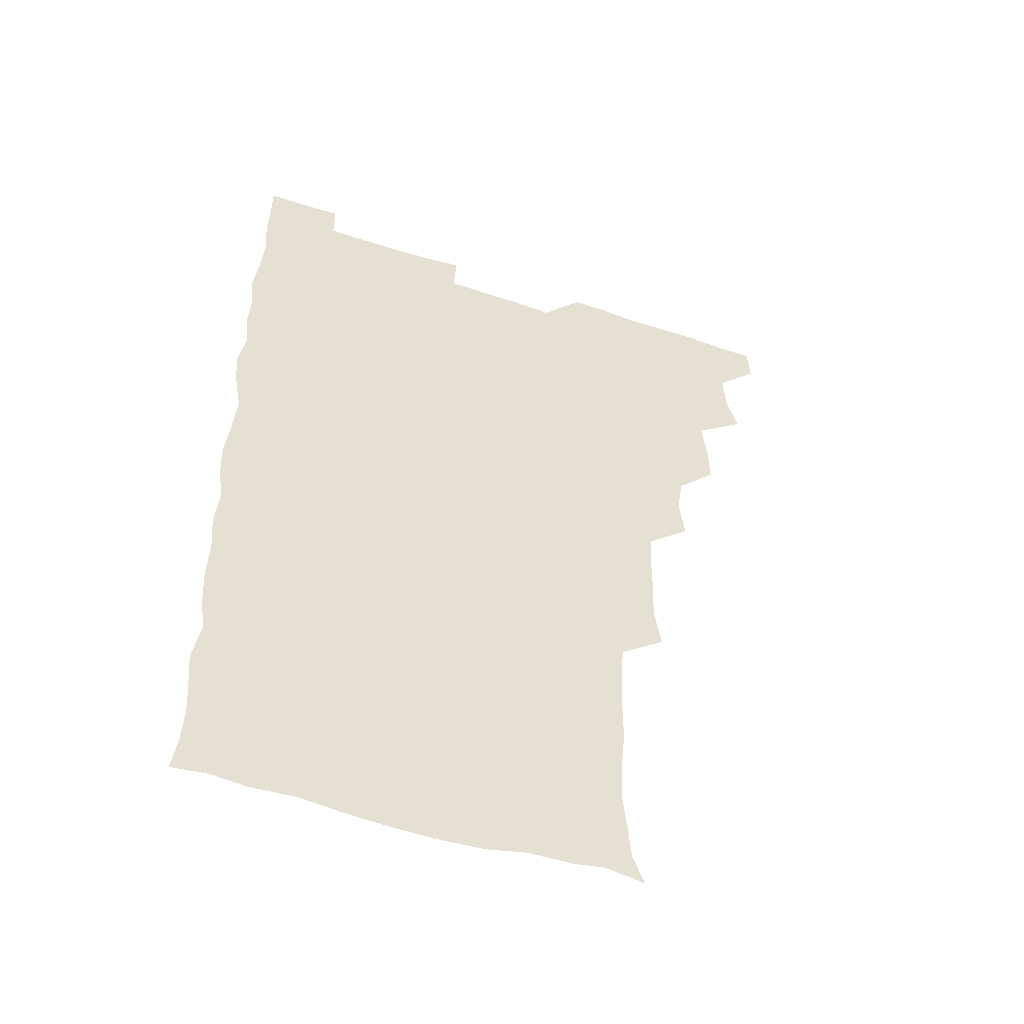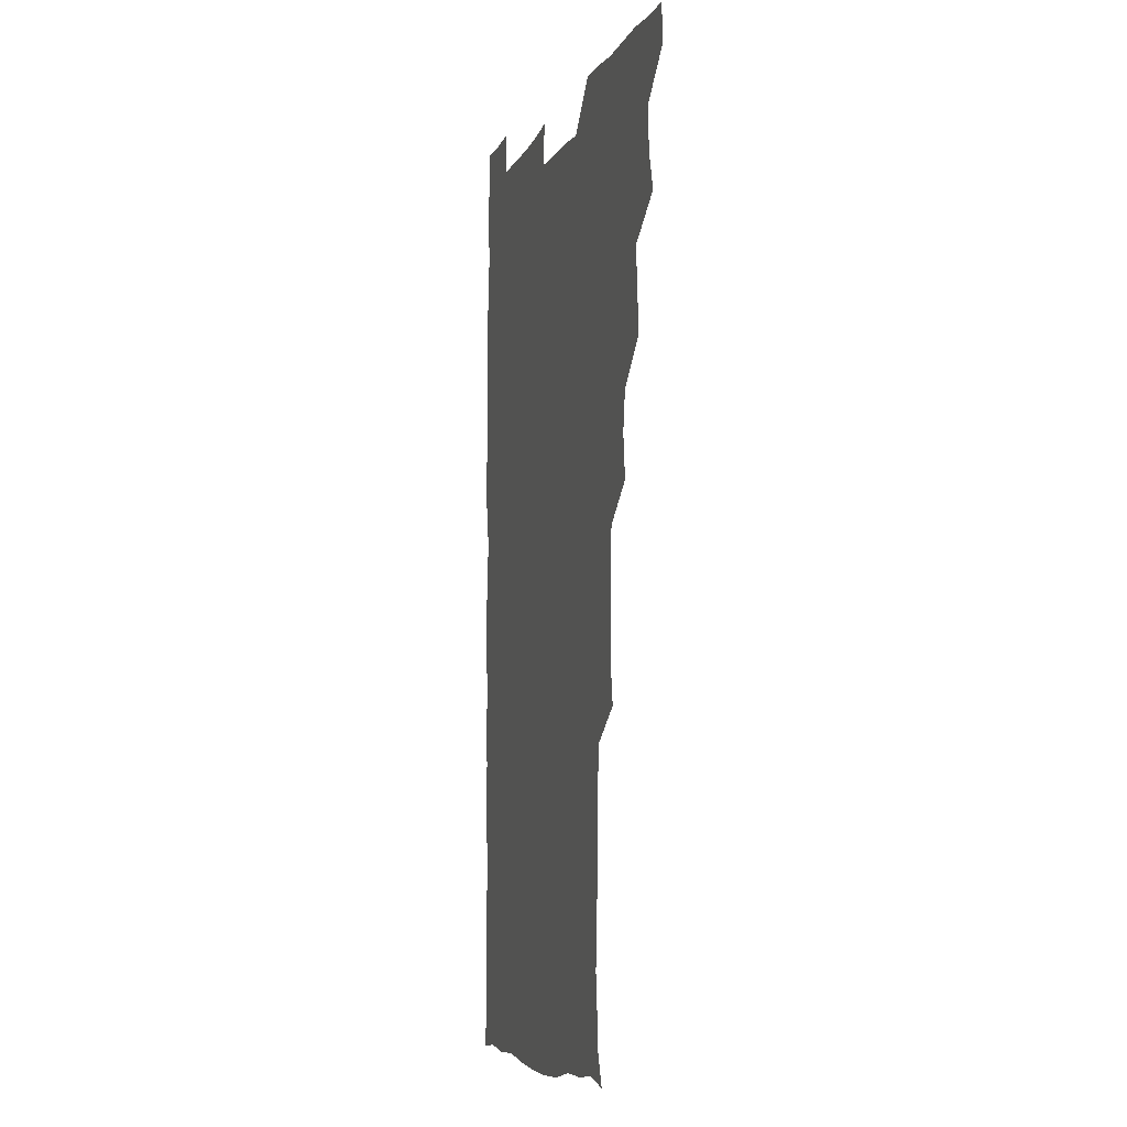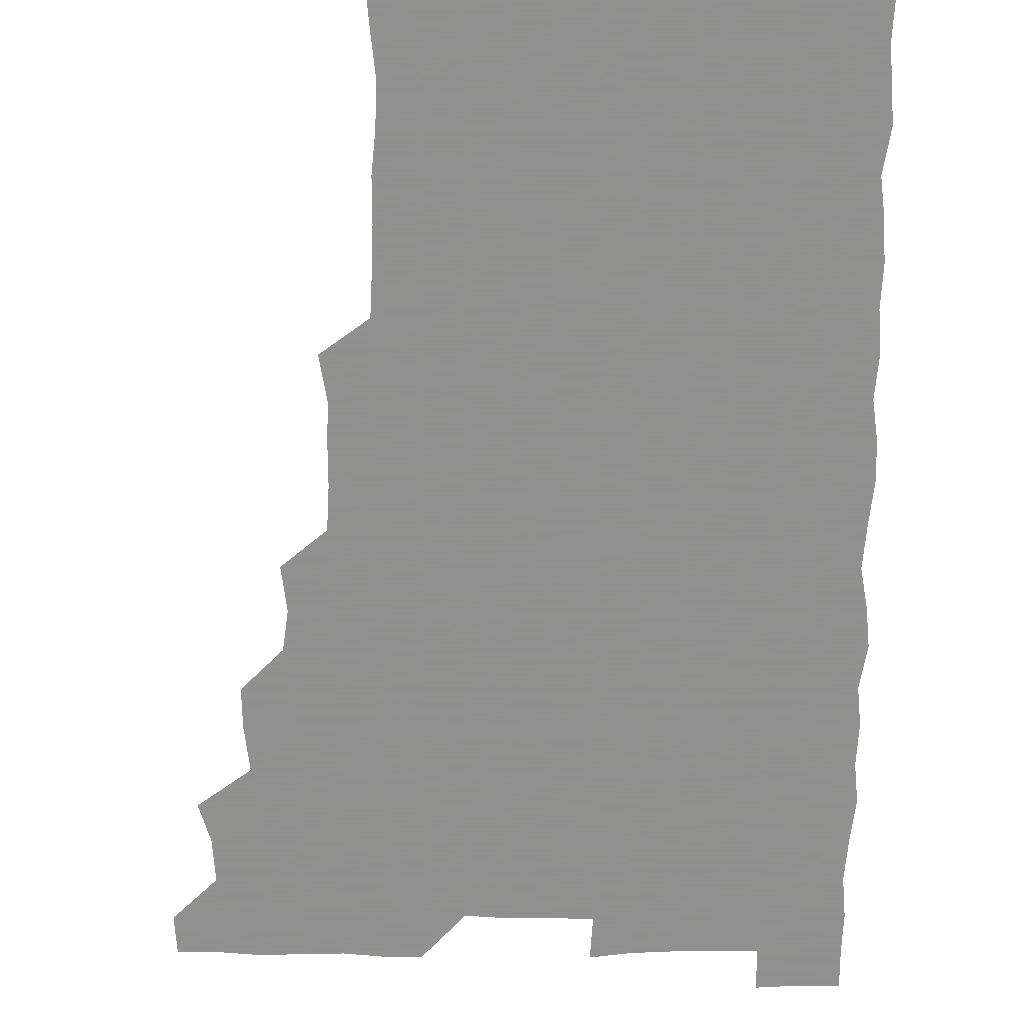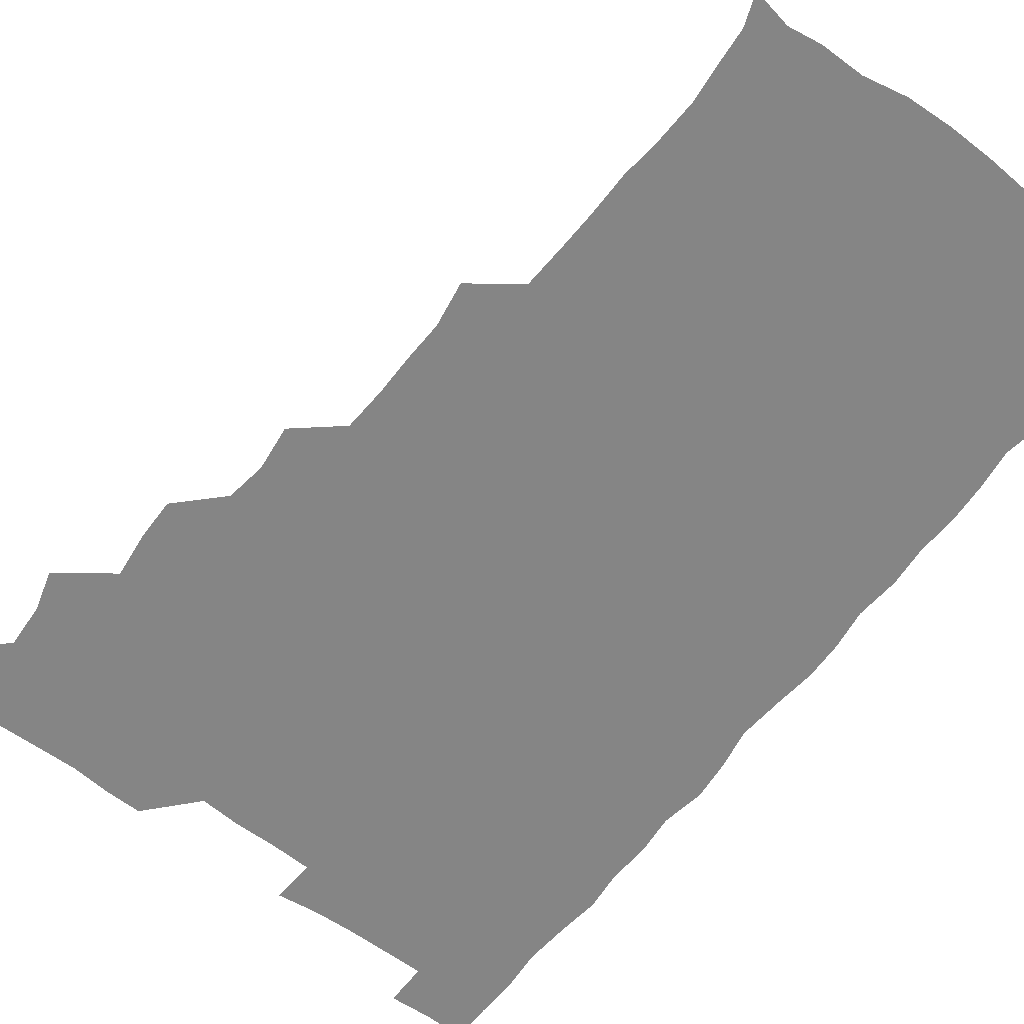
<metadata>
{"format":"obj","ext":"obj","renderer":"f3d","projection":"perspective","resolution":1024,"background":"white","views":[{"elev":-51.8,"azim":160.4,"up":"+Y"},{"elev":-6.5,"azim":-105.6,"up":"+Y"},{"elev":-65.8,"azim":0.1,"up":"+Z"},{"elev":-61.8,"azim":-37.1,"up":"+Z"}]}
</metadata>
<code>
v 480.2 541.1 0
v 481 555.8 0
v 491.3 494.4 0
v 495.5 508.9 0
v 496.5 525.2 0
v 496.8 540.3 0
v 496.1 555.8 0
v 508.6 448.2 0
v 508.7 463 0
v 510.6 480.2 0
v 513.4 496.6 0
v 511.3 510.5 0
v 512.6 525.5 0
v 512.1 540.1 0
v 510.6 557 0
v 524 401.5 0
v 525.9 418.1 0
v 523.7 433 0
v 526.9 450.6 0
v 526.5 465.9 0
v 525.8 480.7 0
v 526.6 496 0
v 527.2 510.9 0
v 527.4 525.3 0
v 527.1 539.6 0
v 525.7 556.7 0
v 539.2 325 0
v 541.8 341.5 0
v 541.3 356.1 0
v 541.2 371.6 0
v 540.2 387.8 0
v 540.5 404.3 0
v 540.7 419.9 0
v 542.9 437.2 0
v 541.1 450.8 0
v 542.1 466.4 0
v 542.4 481.5 0
v 541.1 496 0
v 541.9 510.7 0
v 541.8 525.3 0
v 541.5 539.9 0
v 540.9 556.4 0
v 553.4 194.1 0
v 557.7 205.6 0
v 558.7 217.7 0
v 560.2 233.1 0
v 559.6 249.5 0
v 558 264.7 0
v 558 280.6 0
v 557.4 295.4 0
v 556.5 312.3 0
v 557.3 330 0
v 557 344.8 0
v 557 360 0
v 556.7 375.2 0
v 556.4 390.6 0
v 557 406.6 0
v 556.8 421.7 0
v 556.5 436.5 0
v 557.9 452.5 0
v 556.6 466.4 0
v 557.1 481.5 0
v 558 496.1 0
v 556.8 510.9 0
v 556.3 525.7 0
v 556 540.6 0
v 555.5 557.8 0
v 568 196.9 0
v 569.5 207.5 0
v 574.1 225.2 0
v 574.1 240.3 0
v 573.7 255.2 0
v 573.6 270.7 0
v 572.5 284.8 0
v 571.3 298.8 0
v 572.7 316.9 0
v 572.6 332.2 0
v 572.5 346.6 0
v 572.7 362.1 0
v 571.6 376.3 0
v 572.3 392.3 0
v 571.3 406.3 0
v 572.2 422.3 0
v 571.6 436.7 0
v 571.8 451.9 0
v 571.7 466.6 0
v 572.1 481.6 0
v 571.7 496.2 0
v 572.3 510.5 0
v 571.6 525.1 0
v 570.7 540.4 0
v 569.1 558.1 0
v 580.1 195 0
v 586.6 212.8 0
v 588.6 228.9 0
v 587.7 242.2 0
v 588.8 259.3 0
v 587.8 272.6 0
v 587 286.5 0
v 587.5 302.8 0
v 586.9 317 0
v 586.1 330.9 0
v 587.8 348.8 0
v 587.3 362.4 0
v 586.6 376.9 0
v 586.7 392.2 0
v 587 407.4 0
v 587.2 422.6 0
v 586.5 436.8 0
v 586.6 451.8 0
v 587.3 467.3 0
v 586.9 481.5 0
v 586.6 496.1 0
v 586.6 510.8 0
v 586 525.9 0
v 585.2 540.4 0
v 596.3 195.1 0
v 601.4 212.4 0
v 602.1 228.1 0
v 602.2 243.1 0
v 602.3 257.9 0
v 601.7 272 0
v 601.7 287.5 0
v 601.7 302.5 0
v 601.7 318.1 0
v 602.3 334.2 0
v 601.6 346.5 0
v 601.7 362.7 0
v 601.6 377.8 0
v 602.1 393.7 0
v 601.6 407.1 0
v 601.7 422.4 0
v 601.5 437 0
v 601.3 451.7 0
v 601.4 466.6 0
v 601.5 481.4 0
v 601.8 496.1 0
v 601.5 510.8 0
v 600.8 526.3 0
v 600.3 541.5 0
v 612.3 191.8 0
v 616.2 213.6 0
v 616.8 229 0
v 616.6 242.9 0
v 616.7 258.5 0
v 616.5 272.5 0
v 616.2 286.7 0
v 616.3 303.2 0
v 616.6 319.2 0
v 616.4 333.6 0
v 616.2 347 0
v 616.3 362.6 0
v 616.3 377.3 0
v 616.2 392.7 0
v 616 406.1 0
v 616.4 422.7 0
v 616.2 436.9 0
v 616.3 452.2 0
v 616.4 466.9 0
v 616.2 481.3 0
v 616.4 496.1 0
v 616.6 510.7 0
v 616.8 525.1 0
v 615.9 541.4 0
v 629.3 191.1 0
v 630.8 212.2 0
v 631 228.7 0
v 631 243.6 0
v 631.2 258.8 0
v 631.1 272.9 0
v 631.2 288.4 0
v 631.2 302.9 0
v 631 318.2 0
v 630.9 332.9 0
v 631 347.5 0
v 631 362.3 0
v 631 378 0
v 630.9 392.3 0
v 630.9 407.2 0
v 630.9 422.9 0
v 630.9 437 0
v 631 452.1 0
v 631 466.7 0
v 631 481.3 0
v 631.2 496.1 0
v 631.3 510.7 0
v 631.5 524.9 0
v 631.2 542 0
v 630.1 558.3 0
v 645.8 191.5 0
v 645.7 213.1 0
v 645.6 228.8 0
v 645.7 242.5 0
v 645.4 258.7 0
v 646 273.6 0
v 645.7 288.1 0
v 645.6 304 0
v 645.7 318.4 0
v 645.7 332.3 0
v 645.7 346.9 0
v 645.6 363 0
v 645.6 377.8 0
v 645.6 392.5 0
v 645.6 407.4 0
v 645.4 422.8 0
v 645.6 437.2 0
v 645.6 452.2 0
v 645.8 466.8 0
v 645.9 481.9 0
v 646 496.4 0
v 646 510.7 0
v 646 525.5 0
v 646 540.7 0
v 644.7 556.4 0
v 662.8 192.7 0
v 660.7 212.6 0
v 660.4 228 0
v 659.9 243.3 0
v 661.7 254.7 0
v 660.3 272.9 0
v 660.3 287.6 0
v 660.3 302.6 0
v 660 318.3 0
v 660.1 333.1 0
v 660.2 347.7 0
v 660.1 362.9 0
v 660.1 377.8 0
v 660.3 392.2 0
v 660.1 407.5 0
v 660.4 422.1 0
v 660.3 437.2 0
v 660.7 451.6 0
v 660.5 466.9 0
v 660.6 481.6 0
v 660.5 496.4 0
v 660.8 511.1 0
v 660.8 525.8 0
v 661 540.2 0
v 660.1 555.7 0
v 679.2 194.7 0
v 676.1 211.9 0
v 674.6 229.2 0
v 675.3 241.9 0
v 675.2 256.6 0
v 673.7 275.1 0
v 674.6 288 0
v 674.1 304.3 0
v 674.1 318.9 0
v 674.4 333.2 0
v 674.7 347.5 0
v 674.1 363.6 0
v 674.6 377.6 0
v 674.7 392.3 0
v 675.8 406.3 0
v 675.4 421.5 0
v 674.8 437.3 0
v 675.2 451.8 0
v 675.2 466.7 0
v 674.7 482.3 0
v 675.1 496.6 0
v 675.4 511.1 0
v 675.7 525.9 0
v 675.7 540.8 0
v 675.6 555.7 0
v 695.3 193.8 0
v 691.2 210.9 0
v 688.5 229 0
v 689.3 242.6 0
v 688.8 258.4 0
v 689.4 272.2 0
v 688.6 288.4 0
v 689.2 302.3 0
v 687.6 319.1 0
v 689.3 332.3 0
v 689.1 347.4 0
v 689.9 361.9 0
v 689 377.4 0
v 689.3 391.8 0
v 690 406.3 0
v 689.5 422.1 0
v 690.2 436.3 0
v 689.8 451.7 0
v 690 466.6 0
v 689.6 481.7 0
v 690.1 496.3 0
v 690 511.2 0
v 690.4 525.9 0
v 690.6 540.5 0
v 690.8 555.7 0
v 690.8 571.4 0
v 709.2 195.3 0
v 705.7 210.7 0
v 705.2 225.1 0
v 704.7 240.1 0
v 703.1 256.8 0
v 703.5 270.7 0
v 704 285.7 0
v 703.5 301.2 0
v 704.3 315.5 0
v 704.3 330.6 0
v 704.3 345.5 0
v 705.8 359.9 0
v 705.1 375.3 0
v 704.4 390.4 0
v 704.8 405.4 0
v 704.4 421.3 0
v 703.9 436.5 0
v 705.5 450.3 0
v 705.4 465.6 0
v 703.6 481.6 0
v 705.2 495.8 0
v 705.1 510.7 0
v 705 525.9 0
v 705 540.4 0
v 705.9 555.7 0
v 706 570.6 0
v 722.5 194 0
v 720.7 207.2 0
v 719.9 221.2 0
v 720.8 234.7 0
v 722 248.4 0
v 719.3 264.9 0
v 721.1 279.3 0
v 722 294 0
v 721.2 309.7 0
v 722.4 324.7 0
v 721 341 0
v 723 355.5 0
v 723.4 370 0
v 721.6 385.8 0
v 720.3 402.4 0
v 722.9 417.2 0
v 724.3 431.9 0
v 721.6 448 0
v 723 462.6 0
v 722.2 478.4 0
v 723.6 492.9 0
v 721.7 508.7 0
v 720.3 525.3 0
v 721.6 540.6 0
v 721 555.8 0
v 721.1 570.9 0
f 5 6 1
f 1 6 2
f 6 7 2
f 10 11 3
f 3 11 4
f 11 12 4
f 4 12 5
f 12 13 5
f 5 13 6
f 13 14 6
f 6 14 7
f 14 15 7
f 18 19 8
f 8 19 9
f 19 20 9
f 9 20 10
f 20 21 10
f 10 21 11
f 21 22 11
f 11 22 12
f 22 23 12
f 12 23 13
f 23 24 13
f 13 24 14
f 24 25 14
f 14 25 15
f 25 26 15
f 31 32 16
f 16 32 17
f 32 33 17
f 17 33 18
f 33 34 18
f 18 34 19
f 34 35 19
f 19 35 20
f 35 36 20
f 20 36 21
f 36 37 21
f 21 37 22
f 37 38 22
f 22 38 23
f 38 39 23
f 23 39 24
f 39 40 24
f 24 40 25
f 40 41 25
f 25 41 26
f 41 42 26
f 51 52 27
f 27 52 28
f 52 53 28
f 28 53 29
f 53 54 29
f 29 54 30
f 54 55 30
f 30 55 31
f 55 56 31
f 31 56 32
f 56 57 32
f 32 57 33
f 57 58 33
f 33 58 34
f 58 59 34
f 34 59 35
f 59 60 35
f 35 60 36
f 60 61 36
f 36 61 37
f 61 62 37
f 37 62 38
f 62 63 38
f 38 63 39
f 63 64 39
f 39 64 40
f 64 65 40
f 40 65 41
f 65 66 41
f 41 66 42
f 66 67 42
f 43 68 44
f 68 69 44
f 44 69 45
f 69 70 45
f 45 70 46
f 70 71 46
f 46 71 47
f 71 72 47
f 47 72 48
f 72 73 48
f 48 73 49
f 73 74 49
f 49 74 50
f 74 75 50
f 50 75 51
f 75 76 51
f 51 76 52
f 76 77 52
f 52 77 53
f 77 78 53
f 53 78 54
f 78 79 54
f 54 79 55
f 79 80 55
f 55 80 56
f 80 81 56
f 56 81 57
f 81 82 57
f 57 82 58
f 82 83 58
f 58 83 59
f 83 84 59
f 59 84 60
f 84 85 60
f 60 85 61
f 85 86 61
f 61 86 62
f 86 87 62
f 62 87 63
f 87 88 63
f 63 88 64
f 88 89 64
f 64 89 65
f 89 90 65
f 65 90 66
f 90 91 66
f 66 91 67
f 91 92 67
f 68 93 69
f 93 94 69
f 69 94 70
f 94 95 70
f 70 95 71
f 95 96 71
f 71 96 72
f 96 97 72
f 72 97 73
f 97 98 73
f 73 98 74
f 98 99 74
f 74 99 75
f 99 100 75
f 75 100 76
f 100 101 76
f 76 101 77
f 101 102 77
f 77 102 78
f 102 103 78
f 78 103 79
f 103 104 79
f 79 104 80
f 104 105 80
f 80 105 81
f 105 106 81
f 81 106 82
f 106 107 82
f 82 107 83
f 107 108 83
f 83 108 84
f 108 109 84
f 84 109 85
f 109 110 85
f 85 110 86
f 110 111 86
f 86 111 87
f 111 112 87
f 87 112 88
f 112 113 88
f 88 113 89
f 113 114 89
f 89 114 90
f 114 115 90
f 90 115 91
f 115 116 91
f 91 116 92
f 93 117 94
f 117 118 94
f 94 118 95
f 118 119 95
f 95 119 96
f 119 120 96
f 96 120 97
f 120 121 97
f 97 121 98
f 121 122 98
f 98 122 99
f 122 123 99
f 99 123 100
f 123 124 100
f 100 124 101
f 124 125 101
f 101 125 102
f 125 126 102
f 102 126 103
f 126 127 103
f 103 127 104
f 127 128 104
f 104 128 105
f 128 129 105
f 105 129 106
f 129 130 106
f 106 130 107
f 130 131 107
f 107 131 108
f 131 132 108
f 108 132 109
f 132 133 109
f 109 133 110
f 133 134 110
f 110 134 111
f 134 135 111
f 111 135 112
f 135 136 112
f 112 136 113
f 136 137 113
f 113 137 114
f 137 138 114
f 114 138 115
f 138 139 115
f 115 139 116
f 139 140 116
f 117 141 118
f 141 142 118
f 118 142 119
f 142 143 119
f 119 143 120
f 143 144 120
f 120 144 121
f 144 145 121
f 121 145 122
f 145 146 122
f 122 146 123
f 146 147 123
f 123 147 124
f 147 148 124
f 124 148 125
f 148 149 125
f 125 149 126
f 149 150 126
f 126 150 127
f 150 151 127
f 127 151 128
f 151 152 128
f 128 152 129
f 152 153 129
f 129 153 130
f 153 154 130
f 130 154 131
f 154 155 131
f 131 155 132
f 155 156 132
f 132 156 133
f 156 157 133
f 133 157 134
f 157 158 134
f 134 158 135
f 158 159 135
f 135 159 136
f 159 160 136
f 136 160 137
f 160 161 137
f 137 161 138
f 161 162 138
f 138 162 139
f 162 163 139
f 139 163 140
f 163 164 140
f 141 165 142
f 165 166 142
f 142 166 143
f 166 167 143
f 143 167 144
f 167 168 144
f 144 168 145
f 168 169 145
f 145 169 146
f 169 170 146
f 146 170 147
f 170 171 147
f 147 171 148
f 171 172 148
f 148 172 149
f 172 173 149
f 149 173 150
f 173 174 150
f 150 174 151
f 174 175 151
f 151 175 152
f 175 176 152
f 152 176 153
f 176 177 153
f 153 177 154
f 177 178 154
f 154 178 155
f 178 179 155
f 155 179 156
f 179 180 156
f 156 180 157
f 180 181 157
f 157 181 158
f 181 182 158
f 158 182 159
f 182 183 159
f 159 183 160
f 183 184 160
f 160 184 161
f 184 185 161
f 161 185 162
f 185 186 162
f 162 186 163
f 186 187 163
f 163 187 164
f 187 188 164
f 165 190 166
f 190 191 166
f 166 191 167
f 191 192 167
f 167 192 168
f 192 193 168
f 168 193 169
f 193 194 169
f 169 194 170
f 194 195 170
f 170 195 171
f 195 196 171
f 171 196 172
f 196 197 172
f 172 197 173
f 197 198 173
f 173 198 174
f 198 199 174
f 174 199 175
f 199 200 175
f 175 200 176
f 200 201 176
f 176 201 177
f 201 202 177
f 177 202 178
f 202 203 178
f 178 203 179
f 203 204 179
f 179 204 180
f 204 205 180
f 180 205 181
f 205 206 181
f 181 206 182
f 206 207 182
f 182 207 183
f 207 208 183
f 183 208 184
f 208 209 184
f 184 209 185
f 209 210 185
f 185 210 186
f 210 211 186
f 186 211 187
f 211 212 187
f 187 212 188
f 212 213 188
f 188 213 189
f 213 214 189
f 190 215 191
f 215 216 191
f 191 216 192
f 216 217 192
f 192 217 193
f 217 218 193
f 193 218 194
f 218 219 194
f 194 219 195
f 219 220 195
f 195 220 196
f 220 221 196
f 196 221 197
f 221 222 197
f 197 222 198
f 222 223 198
f 198 223 199
f 223 224 199
f 199 224 200
f 224 225 200
f 200 225 201
f 225 226 201
f 201 226 202
f 226 227 202
f 202 227 203
f 227 228 203
f 203 228 204
f 228 229 204
f 204 229 205
f 229 230 205
f 205 230 206
f 230 231 206
f 206 231 207
f 231 232 207
f 207 232 208
f 232 233 208
f 208 233 209
f 233 234 209
f 209 234 210
f 234 235 210
f 210 235 211
f 235 236 211
f 211 236 212
f 236 237 212
f 212 237 213
f 237 238 213
f 213 238 214
f 238 239 214
f 215 240 216
f 240 241 216
f 216 241 217
f 241 242 217
f 217 242 218
f 242 243 218
f 218 243 219
f 243 244 219
f 219 244 220
f 244 245 220
f 220 245 221
f 245 246 221
f 221 246 222
f 246 247 222
f 222 247 223
f 247 248 223
f 223 248 224
f 248 249 224
f 224 249 225
f 249 250 225
f 225 250 226
f 250 251 226
f 226 251 227
f 251 252 227
f 227 252 228
f 252 253 228
f 228 253 229
f 253 254 229
f 229 254 230
f 254 255 230
f 230 255 231
f 255 256 231
f 231 256 232
f 256 257 232
f 232 257 233
f 257 258 233
f 233 258 234
f 258 259 234
f 234 259 235
f 259 260 235
f 235 260 236
f 260 261 236
f 236 261 237
f 261 262 237
f 237 262 238
f 262 263 238
f 238 263 239
f 263 264 239
f 240 265 241
f 265 266 241
f 241 266 242
f 266 267 242
f 242 267 243
f 267 268 243
f 243 268 244
f 268 269 244
f 244 269 245
f 269 270 245
f 245 270 246
f 270 271 246
f 246 271 247
f 271 272 247
f 247 272 248
f 272 273 248
f 248 273 249
f 273 274 249
f 249 274 250
f 274 275 250
f 250 275 251
f 275 276 251
f 251 276 252
f 276 277 252
f 252 277 253
f 277 278 253
f 253 278 254
f 278 279 254
f 254 279 255
f 279 280 255
f 255 280 256
f 280 281 256
f 256 281 257
f 281 282 257
f 257 282 258
f 282 283 258
f 258 283 259
f 283 284 259
f 259 284 260
f 284 285 260
f 260 285 261
f 285 286 261
f 261 286 262
f 286 287 262
f 262 287 263
f 287 288 263
f 263 288 264
f 288 289 264
f 265 291 266
f 291 292 266
f 266 292 267
f 292 293 267
f 267 293 268
f 293 294 268
f 268 294 269
f 294 295 269
f 269 295 270
f 295 296 270
f 270 296 271
f 296 297 271
f 271 297 272
f 297 298 272
f 272 298 273
f 298 299 273
f 273 299 274
f 299 300 274
f 274 300 275
f 300 301 275
f 275 301 276
f 301 302 276
f 276 302 277
f 302 303 277
f 277 303 278
f 303 304 278
f 278 304 279
f 304 305 279
f 279 305 280
f 305 306 280
f 280 306 281
f 306 307 281
f 281 307 282
f 307 308 282
f 282 308 283
f 308 309 283
f 283 309 284
f 309 310 284
f 284 310 285
f 310 311 285
f 285 311 286
f 311 312 286
f 286 312 287
f 312 313 287
f 287 313 288
f 313 314 288
f 288 314 289
f 314 315 289
f 289 315 290
f 315 316 290
f 291 317 292
f 317 318 292
f 292 318 293
f 318 319 293
f 293 319 294
f 319 320 294
f 294 320 295
f 320 321 295
f 295 321 296
f 321 322 296
f 296 322 297
f 322 323 297
f 297 323 298
f 323 324 298
f 298 324 299
f 324 325 299
f 299 325 300
f 325 326 300
f 300 326 301
f 326 327 301
f 301 327 302
f 327 328 302
f 302 328 303
f 328 329 303
f 303 329 304
f 329 330 304
f 304 330 305
f 330 331 305
f 305 331 306
f 331 332 306
f 306 332 307
f 332 333 307
f 307 333 308
f 333 334 308
f 308 334 309
f 334 335 309
f 309 335 310
f 335 336 310
f 310 336 311
f 336 337 311
f 311 337 312
f 337 338 312
f 312 338 313
f 338 339 313
f 313 339 314
f 339 340 314
f 314 340 315
f 340 341 315
f 315 341 316
f 341 342 316

</code>
